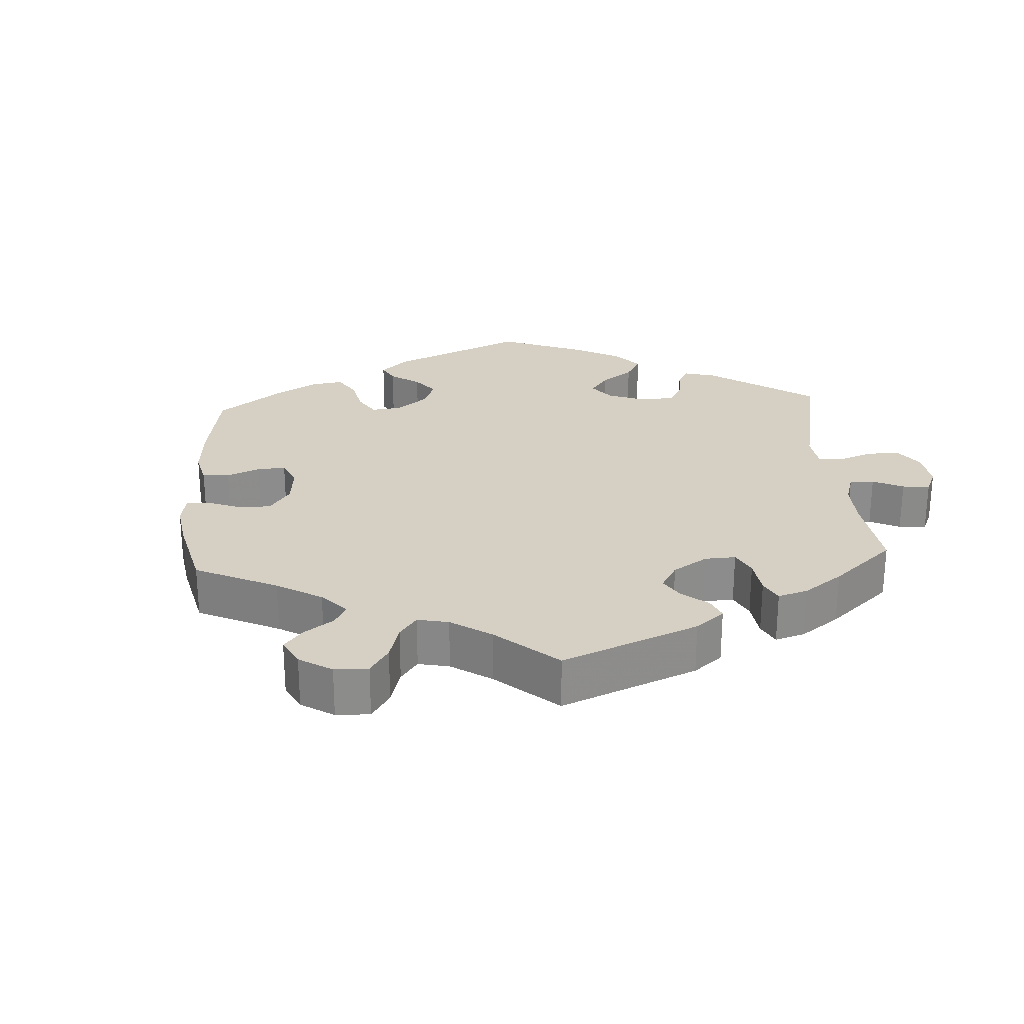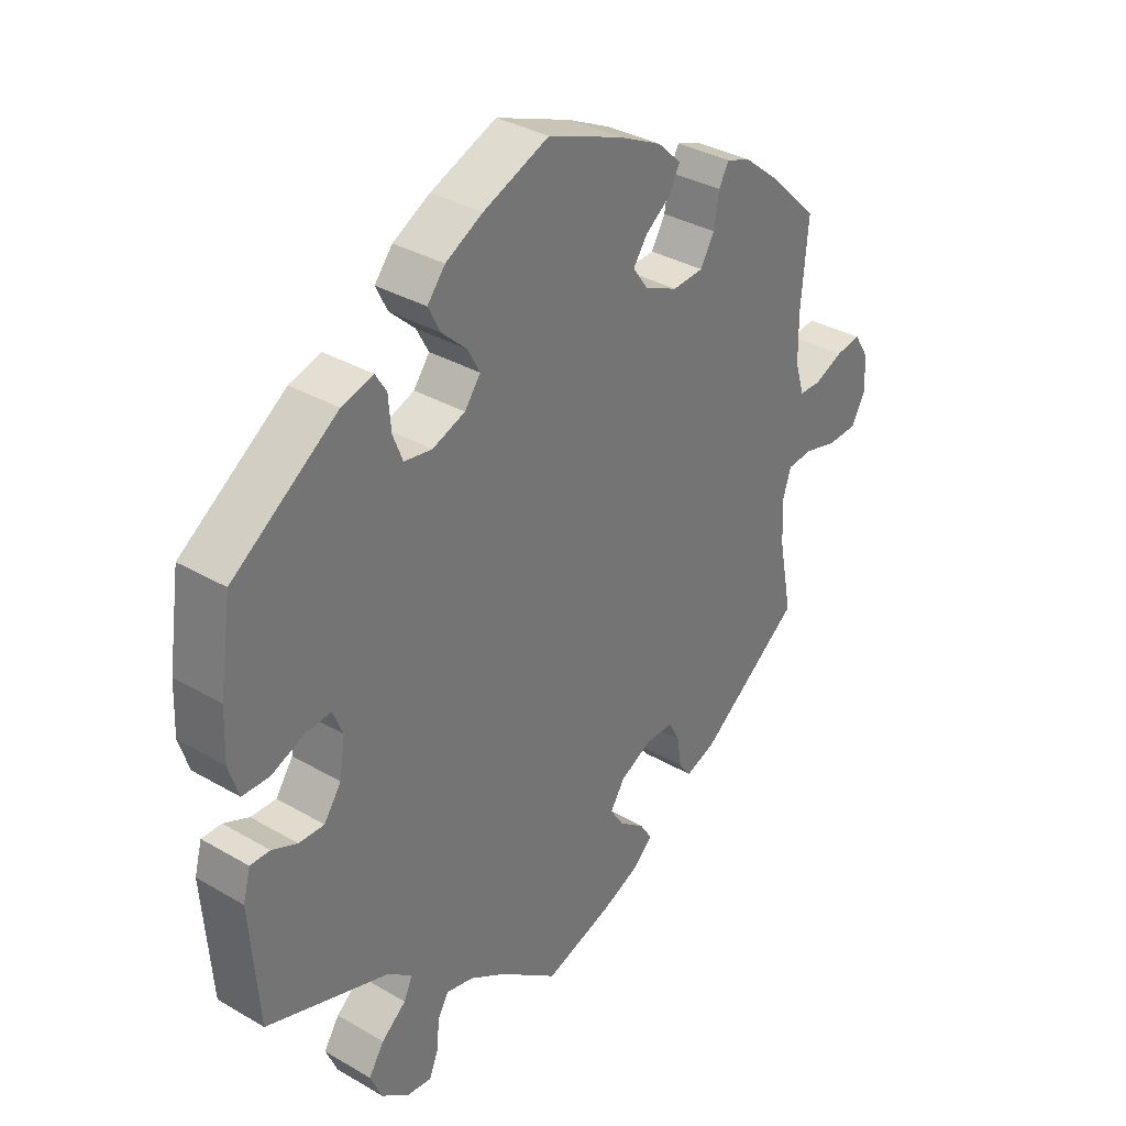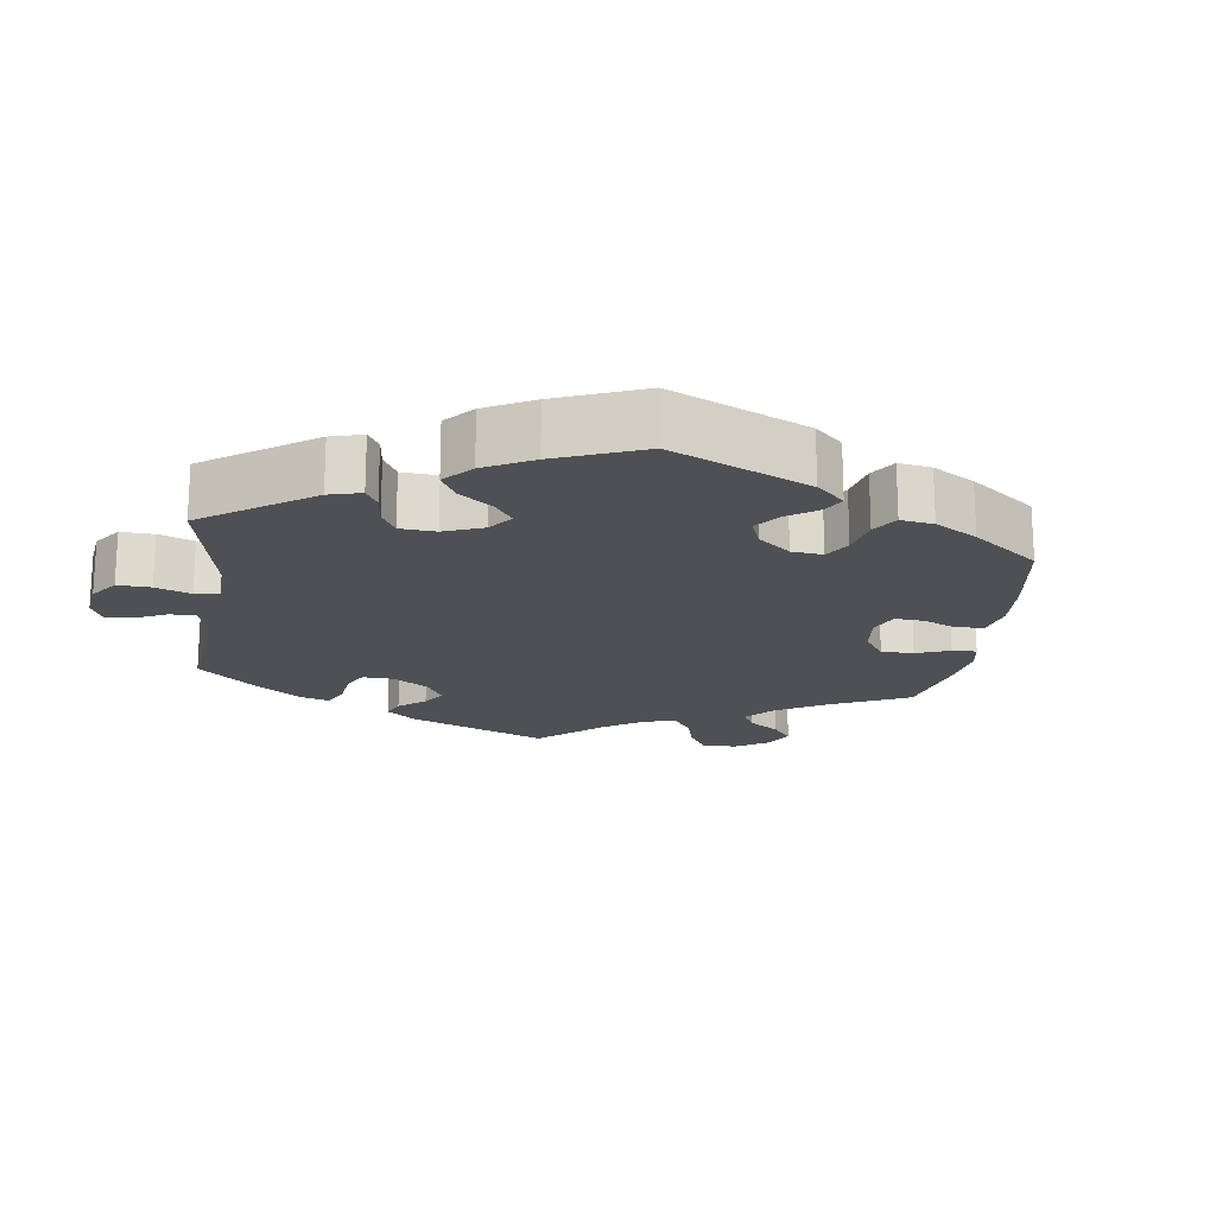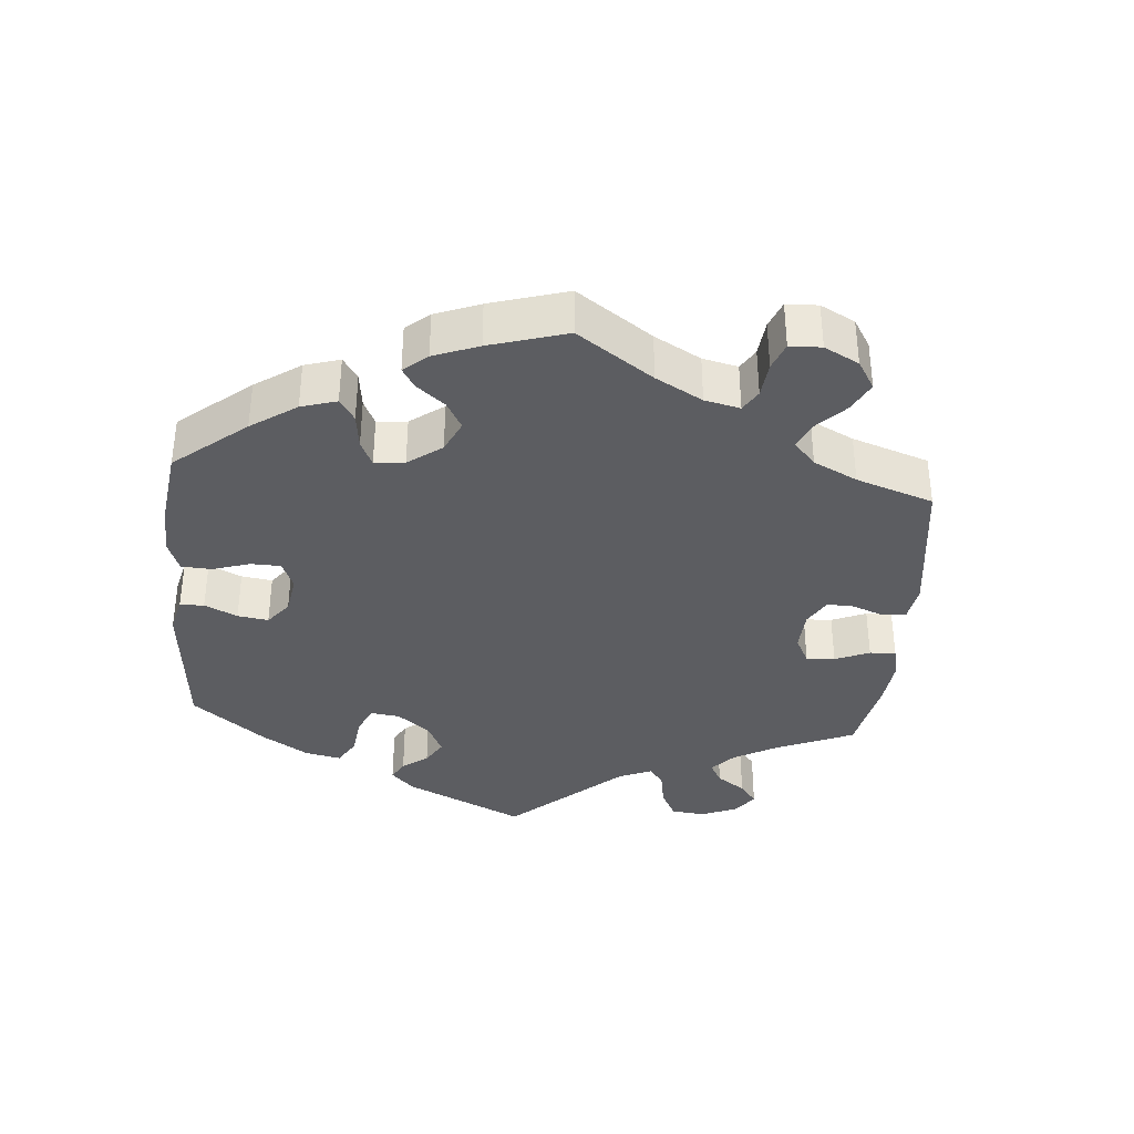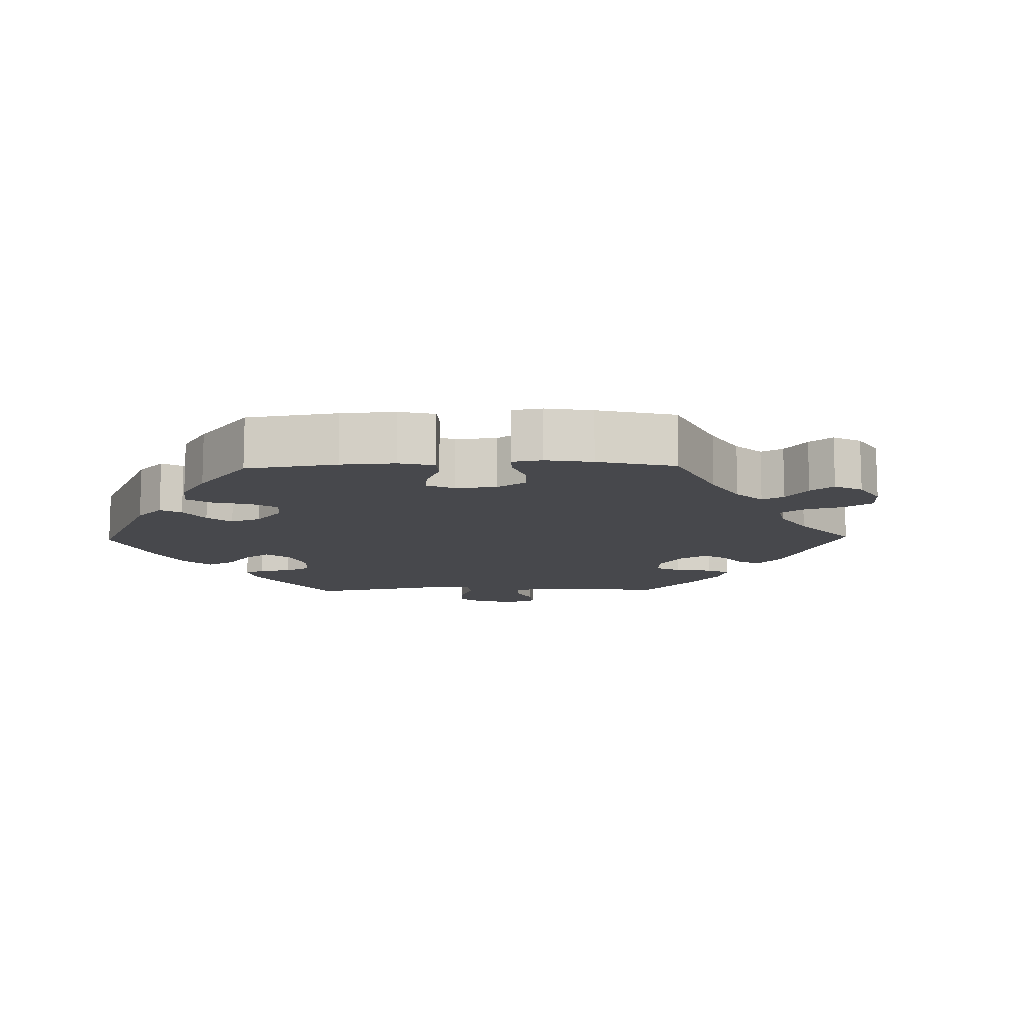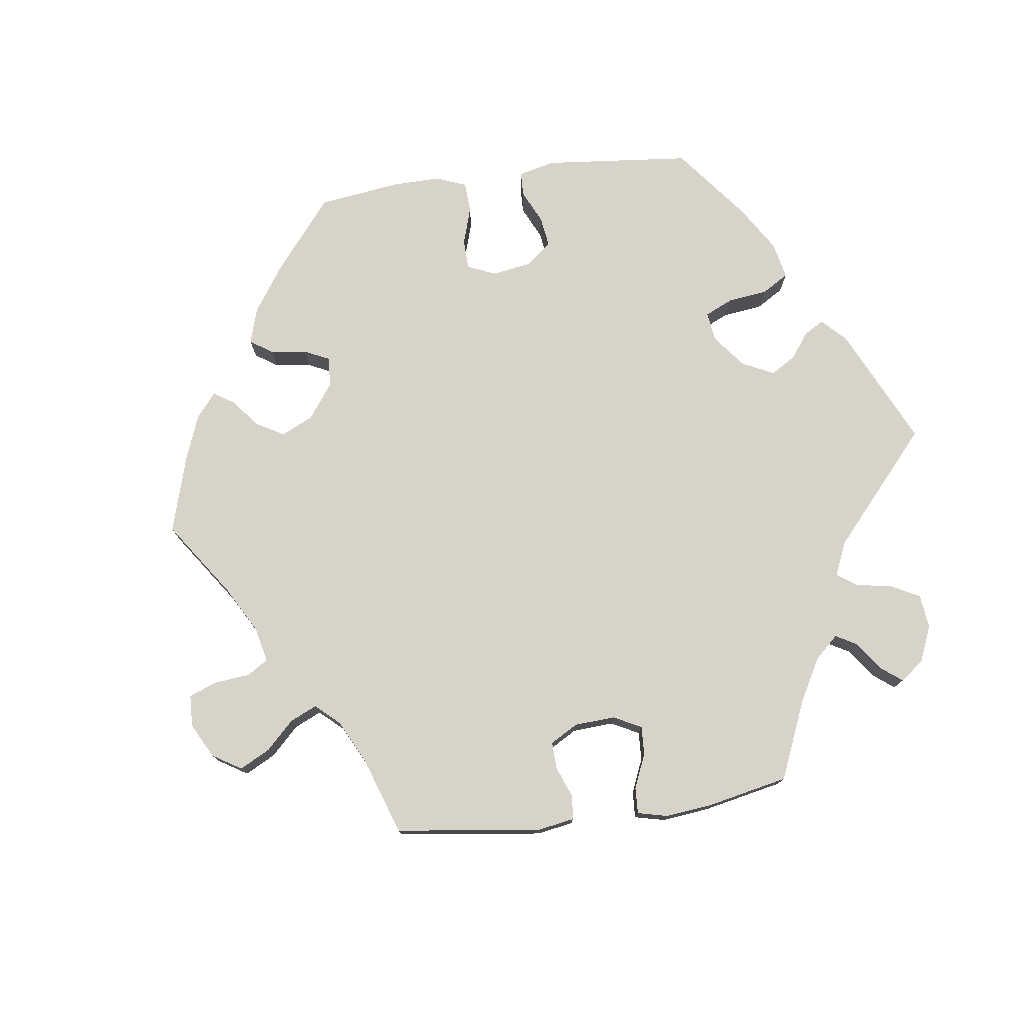
<metadata>
{"format":"obj","ext":"obj","renderer":"f3d","projection":"perspective","resolution":1024,"background":"white","views":[{"elev":26.1,"azim":116.4,"up":"+Y"},{"elev":34.2,"azim":-51.8,"up":"+Z"},{"elev":-18.6,"azim":-67.9,"up":"+Y"},{"elev":-36.6,"azim":55.3,"up":"+Y"},{"elev":-11.6,"azim":31.3,"up":"+Y"},{"elev":76.6,"azim":142.4,"up":"+Y"}]}
</metadata>
<code>
v 0.121 0.07 0.531
v 0.191 0.07 0.497
v 0.229 0.07 0.461
v 0.212 0.07 0.427
v 0.171 0.07 0.396
v 0.148 0.07 0.363
v 0.173 0.07 0.328
v 0.227 0.07 0.304
v 0.277 0.07 0.308
v 0.3 0.07 0.347
v 0.308 0.07 0.397
v 0.324 0.07 0.427
v 0.365 0.07 0.412
v 0.418 0.07 0.369
v 0.501 0.07 0.29
v 0.49 0.07 0.161
v 0.491 0.07 0.086
v 0.506 0.07 0.037
v 0.541 0.07 0.036
v 0.588 0.07 0.057
v 0.629 0.07 0.063
v 0.653 0.07 0.025
v 0.655 0.07 -0.03
v 0.632 0.07 -0.072
v 0.584 0.07 -0.074
v 0.53 0.07 -0.06
v 0.489 0.07 -0.064
v 0.475 0.07 -0.107
v 0.479 0.07 -0.176
v 0.501 0.07 -0.289
v 0.335 0.07 -0.415
v 0.286 0.07 -0.433
v 0.266 0.07 -0.406
v 0.259 0.07 -0.359
v 0.241 0.07 -0.325
v 0.196 0.07 -0.325
v 0.144 0.07 -0.351
v 0.12 0.07 -0.388
v 0.142 0.07 -0.422
v 0.184 0.07 -0.454
v 0.204 0.07 -0.485
v 0.172 0.07 -0.515
v 0.11 0.07 -0.542
v 0 0.07 -0.578
v -0.096 0.07 -0.505
v -0.155 0.07 -0.469
v -0.199 0.07 -0.459
v -0.217 0.07 -0.489
v -0.221 0.07 -0.537
v -0.236 0.07 -0.573
v -0.277 0.07 -0.568
v -0.321 0.07 -0.534
v -0.34 0.07 -0.49
v -0.315 0.07 -0.451
v -0.275 0.07 -0.418
v -0.261 0.07 -0.387
v -0.302 0.07 -0.356
v -0.5 0.07 -0.289
v -0.514 0.07 -0.105
v -0.502 0.07 -0.06
v -0.47 0.07 -0.06
v -0.429 0.07 -0.078
v -0.388 0.07 -0.079
v -0.36 0.07 -0.038
v -0.351 0.07 0.02
v -0.367 0.07 0.059
v -0.41 0.07 0.055
v -0.462 0.07 0.033
v -0.506 0.07 0.034
v -0.522 0.07 0.084
v -0.519 0.07 0.16
v -0.5 0.07 0.289
v -0.33 0.07 0.41
v -0.279 0.07 0.425
v -0.261 0.07 0.396
v -0.257 0.07 0.345
v -0.241 0.07 0.304
v -0.196 0.07 0.297
v -0.143 0.07 0.317
v -0.117 0.07 0.352
v -0.137 0.07 0.389
v -0.178 0.07 0.427
v -0.197 0.07 0.465
v -0.168 0.07 0.501
v -0.108 0.07 0.534
v -0.001 0.07 0.578
v 0.121 0 0.531
v 0.191 0 0.497
v 0.229 0 0.461
v 0.212 0 0.427
v 0.171 0 0.396
v 0.148 0 0.363
v 0.173 0 0.328
v 0.227 0 0.304
v 0.277 0 0.308
v 0.3 0 0.347
v 0.308 0 0.397
v 0.324 0 0.427
v 0.365 0 0.412
v 0.418 0 0.369
v 0.501 0 0.29
v 0.49 0 0.161
v 0.491 0 0.086
v 0.506 0 0.037
v 0.541 0 0.036
v 0.588 0 0.057
v 0.629 0 0.063
v 0.653 0 0.025
v 0.655 0 -0.03
v 0.632 0 -0.072
v 0.584 0 -0.074
v 0.53 0 -0.06
v 0.489 0 -0.064
v 0.475 0 -0.107
v 0.479 0 -0.176
v 0.501 0 -0.289
v 0.335 0 -0.415
v 0.286 0 -0.433
v 0.266 0 -0.406
v 0.259 0 -0.359
v 0.241 0 -0.325
v 0.196 0 -0.325
v 0.144 0 -0.351
v 0.12 0 -0.388
v 0.142 0 -0.422
v 0.184 0 -0.454
v 0.204 0 -0.485
v 0.172 0 -0.515
v 0.11 0 -0.542
v 0 0 -0.578
v -0.096 0 -0.505
v -0.155 0 -0.469
v -0.199 0 -0.459
v -0.217 0 -0.489
v -0.221 0 -0.537
v -0.236 0 -0.573
v -0.277 0 -0.568
v -0.321 0 -0.534
v -0.34 0 -0.49
v -0.315 0 -0.451
v -0.275 0 -0.418
v -0.261 0 -0.387
v -0.302 0 -0.356
v -0.5 0 -0.289
v -0.514 0 -0.105
v -0.502 0 -0.06
v -0.47 0 -0.06
v -0.429 0 -0.078
v -0.388 0 -0.079
v -0.36 0 -0.038
v -0.351 0 0.02
v -0.367 0 0.059
v -0.41 0 0.055
v -0.462 0 0.033
v -0.506 0 0.034
v -0.522 0 0.084
v -0.519 0 0.16
v -0.5 0 0.289
v -0.33 0 0.41
v -0.279 0 0.425
v -0.261 0 0.396
v -0.257 0 0.345
v -0.241 0 0.304
v -0.196 0 0.297
v -0.143 0 0.317
v -0.117 0 0.352
v -0.137 0 0.389
v -0.178 0 0.427
v -0.197 0 0.465
v -0.168 0 0.501
v -0.108 0 0.534
v -0.001 0 0.578
f 81 82 83 84
f 80 81 84 85
f 73 74 75 76
f 73 76 77
f 72 73 77
f 71 72 77 78
f 67 68 69 70
f 66 67 70 71
f 59 60 61 62
f 57 58 59 62
f 56 57 62 63
f 52 53 54 55
f 52 55 56
f 51 52 56
f 48 49 50 51
f 47 48 51 56
f 46 47 56 63
f 42 43 44 45
f 39 40 41 42
f 38 39 42 45
f 37 38 45 46
f 31 32 33 34
f 29 30 31 34
f 28 29 34 35
f 27 28 35 36
f 23 24 25 26
f 23 26 27
f 22 23 27
f 19 20 21 22
f 18 19 22 27
f 17 18 27 36
f 13 14 15 16
f 10 11 12 13
f 9 10 13 16
f 8 9 16 17
f 2 3 4 5
f 2 5 6
f 1 2 6
f 80 85 86 1
f 66 71 78 79
f 65 66 79
f 64 65 79 80
f 37 46 63 64
f 7 8 17 36
f 6 7 36 37
f 37 64 80
f 1 6 37 80
f 170 169 168 167
f 171 170 167 166
f 162 161 160 159
f 163 162 159
f 163 159 158
f 164 163 158 157
f 156 155 154 153
f 157 156 153 152
f 148 147 146 145
f 148 145 144 143
f 149 148 143 142
f 141 140 139 138
f 142 141 138
f 142 138 137
f 137 136 135 134
f 142 137 134 133
f 149 142 133 132
f 131 130 129 128
f 128 127 126 125
f 131 128 125 124
f 132 131 124 123
f 120 119 118 117
f 120 117 116 115
f 121 120 115 114
f 122 121 114 113
f 112 111 110 109
f 113 112 109
f 113 109 108
f 108 107 106 105
f 113 108 105 104
f 122 113 104 103
f 102 101 100 99
f 99 98 97 96
f 102 99 96 95
f 103 102 95 94
f 91 90 89 88
f 92 91 88
f 92 88 87
f 87 172 171 166
f 165 164 157 152
f 165 152 151
f 166 165 151 150
f 150 149 132 123
f 122 103 94 93
f 123 122 93 92
f 166 150 123
f 166 123 92 87
f 1 87 88 2
f 2 88 89 3
f 3 89 90 4
f 4 90 91 5
f 5 91 92 6
f 6 92 93 7
f 7 93 94 8
f 8 94 95 9
f 9 95 96 10
f 10 96 97 11
f 11 97 98 12
f 12 98 99 13
f 13 99 100 14
f 14 100 101 15
f 15 101 102 16
f 16 102 103 17
f 17 103 104 18
f 18 104 105 19
f 19 105 106 20
f 20 106 107 21
f 21 107 108 22
f 22 108 109 23
f 23 109 110 24
f 24 110 111 25
f 25 111 112 26
f 26 112 113 27
f 27 113 114 28
f 28 114 115 29
f 29 115 116 30
f 30 116 117 31
f 31 117 118 32
f 32 118 119 33
f 33 119 120 34
f 34 120 121 35
f 35 121 122 36
f 36 122 123 37
f 37 123 124 38
f 38 124 125 39
f 39 125 126 40
f 40 126 127 41
f 41 127 128 42
f 42 128 129 43
f 43 129 130 44
f 44 130 131 45
f 45 131 132 46
f 46 132 133 47
f 47 133 134 48
f 48 134 135 49
f 49 135 136 50
f 50 136 137 51
f 51 137 138 52
f 52 138 139 53
f 53 139 140 54
f 54 140 141 55
f 55 141 142 56
f 56 142 143 57
f 57 143 144 58
f 58 144 145 59
f 59 145 146 60
f 60 146 147 61
f 61 147 148 62
f 62 148 149 63
f 63 149 150 64
f 64 150 151 65
f 65 151 152 66
f 66 152 153 67
f 67 153 154 68
f 68 154 155 69
f 69 155 156 70
f 70 156 157 71
f 71 157 158 72
f 72 158 159 73
f 73 159 160 74
f 74 160 161 75
f 75 161 162 76
f 76 162 163 77
f 77 163 164 78
f 78 164 165 79
f 79 165 166 80
f 80 166 167 81
f 81 167 168 82
f 82 168 169 83
f 83 169 170 84
f 84 170 171 85
f 85 171 172 86
f 86 172 87 1

</code>
